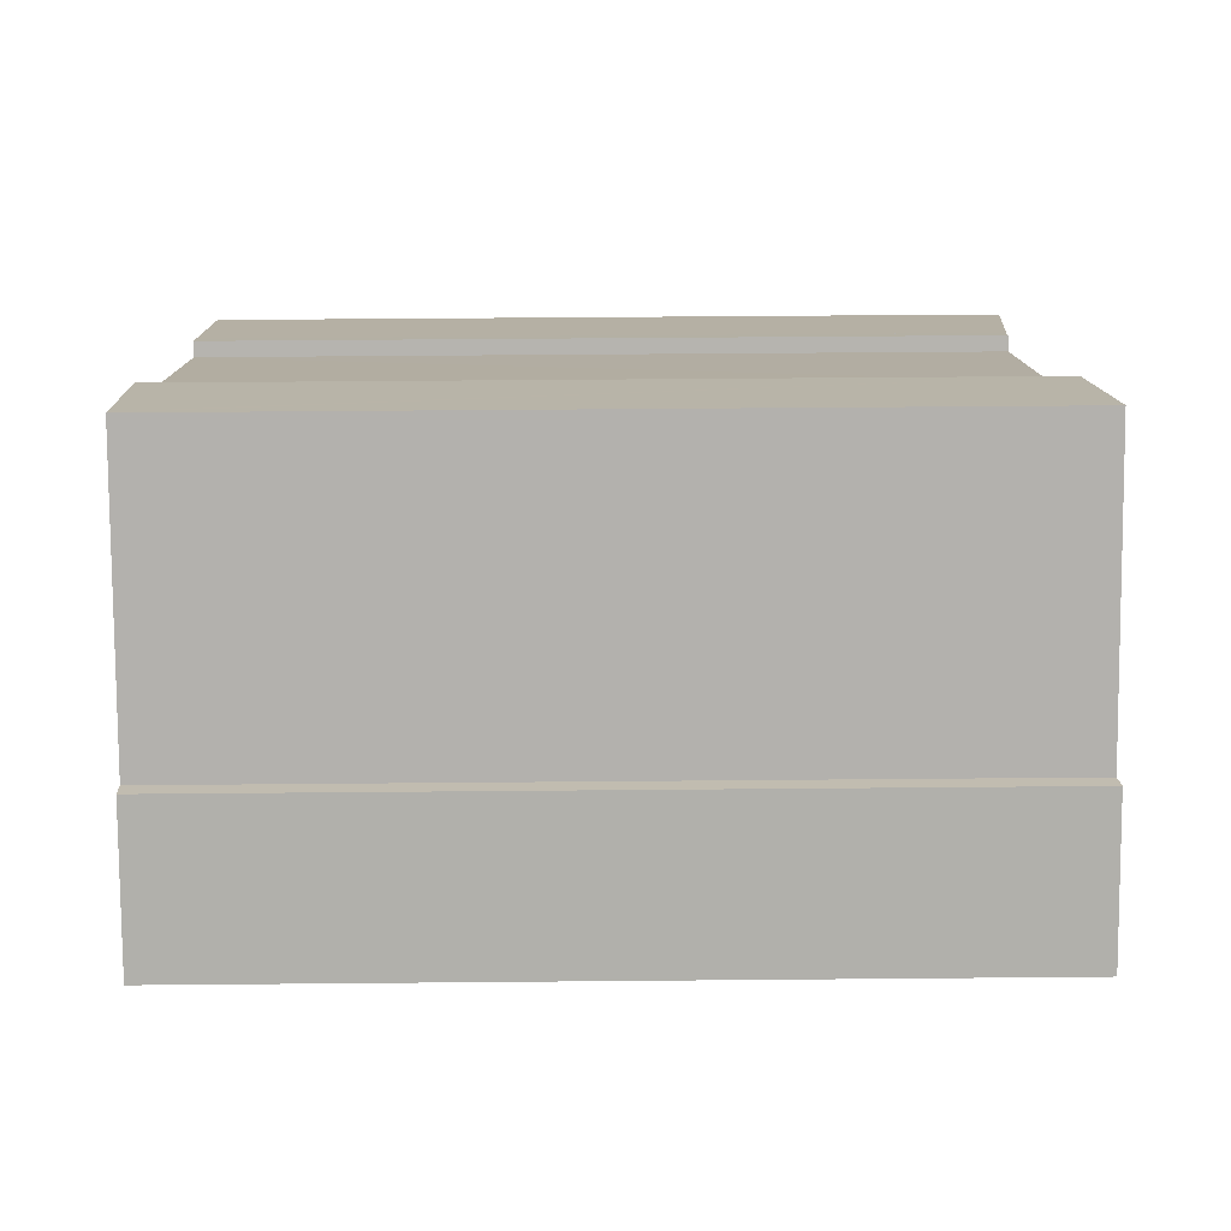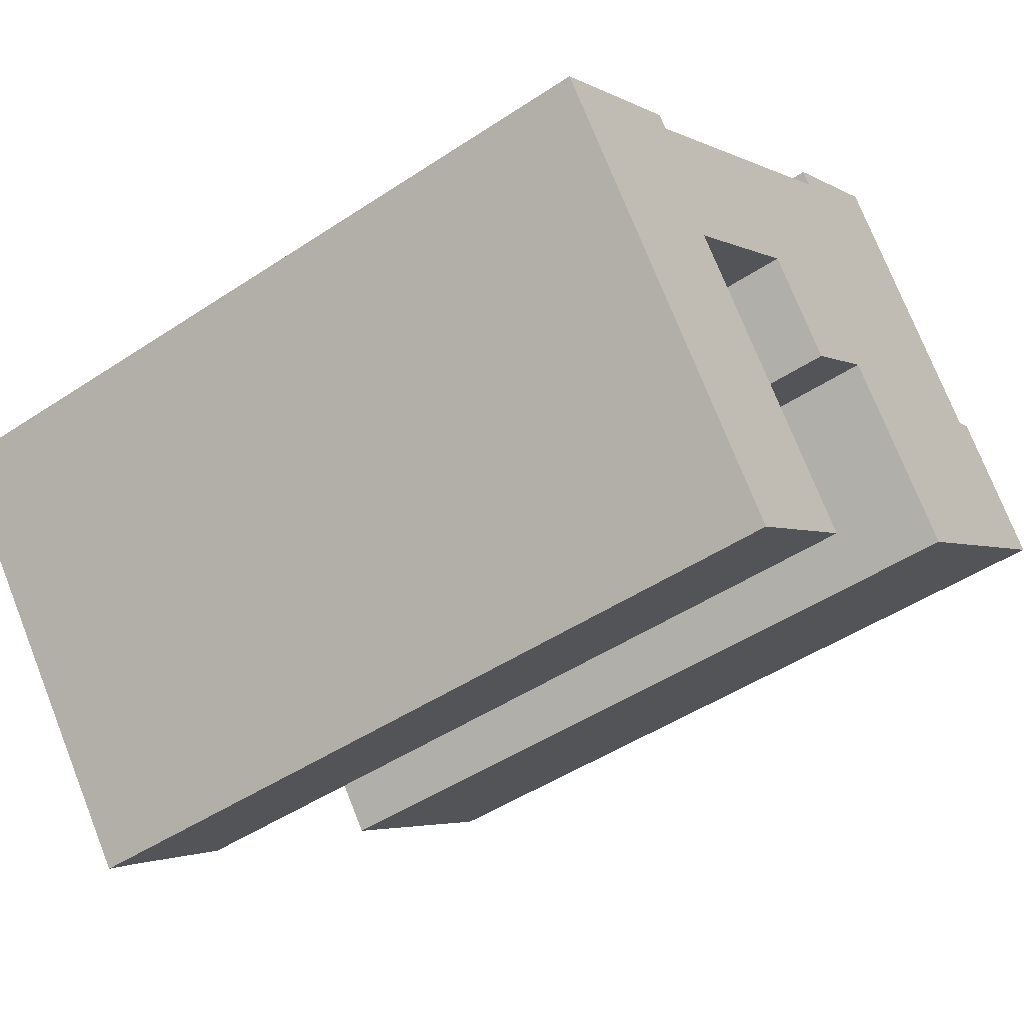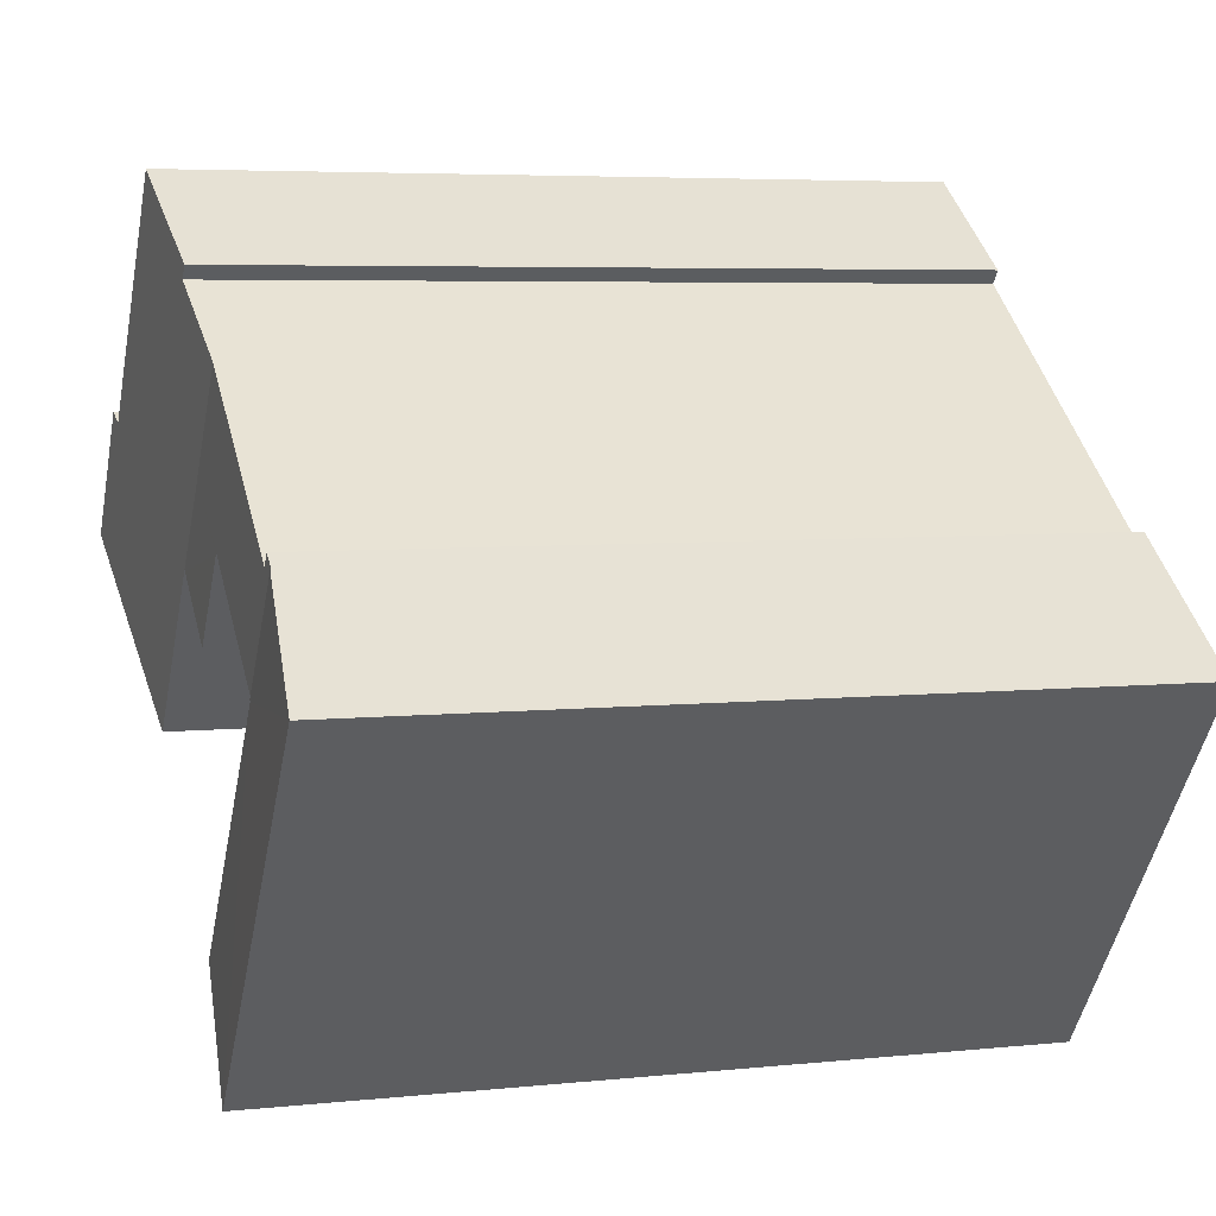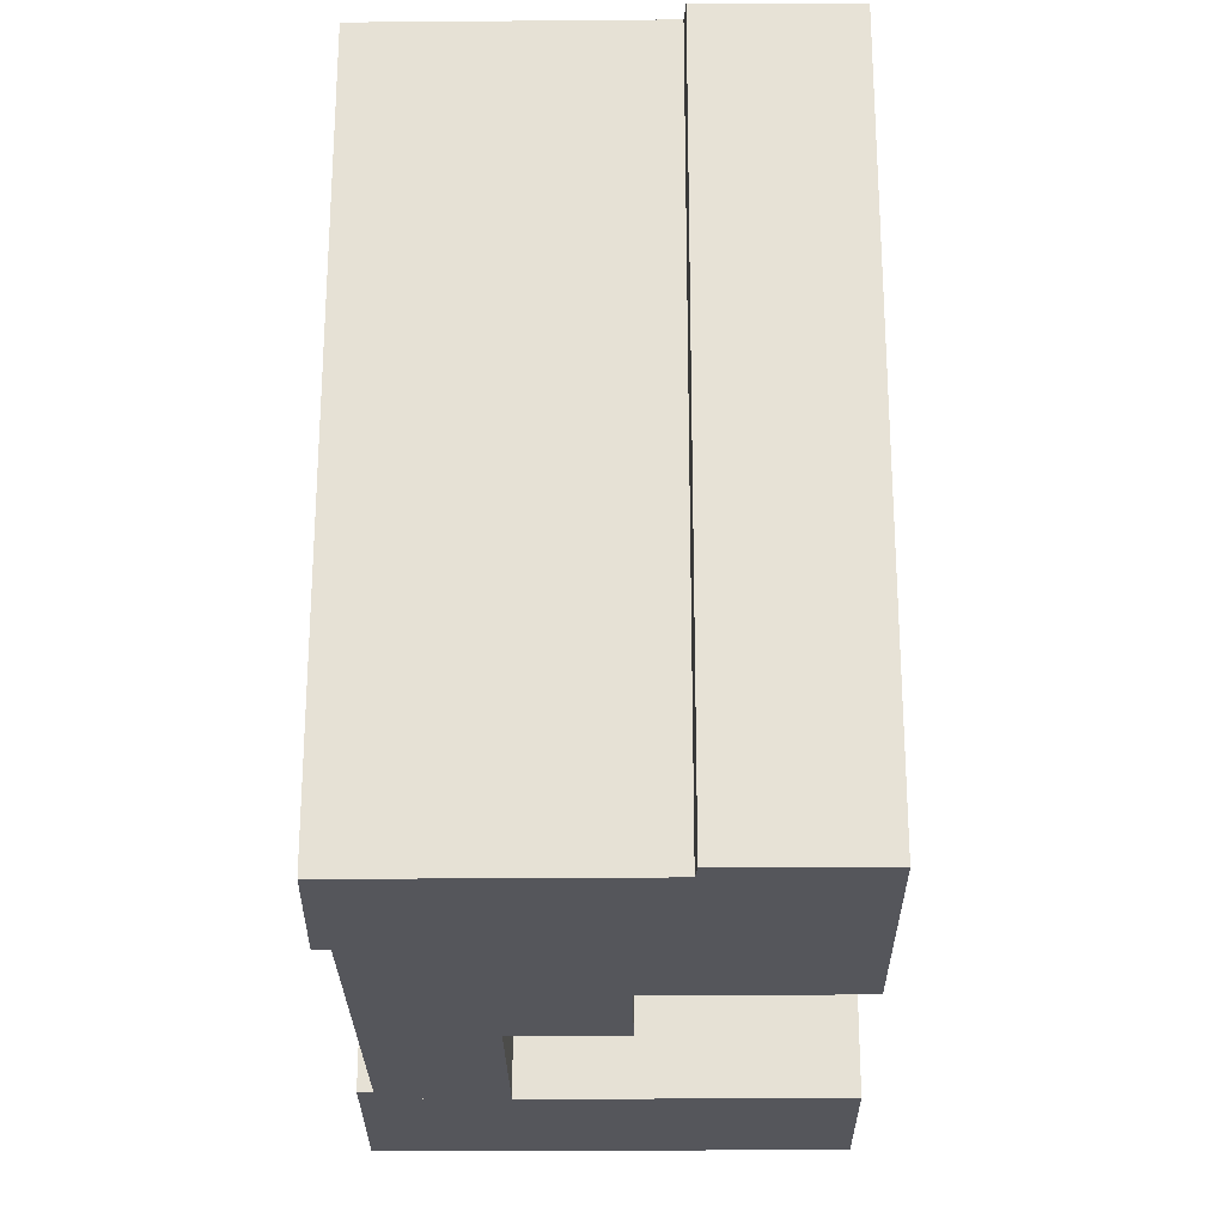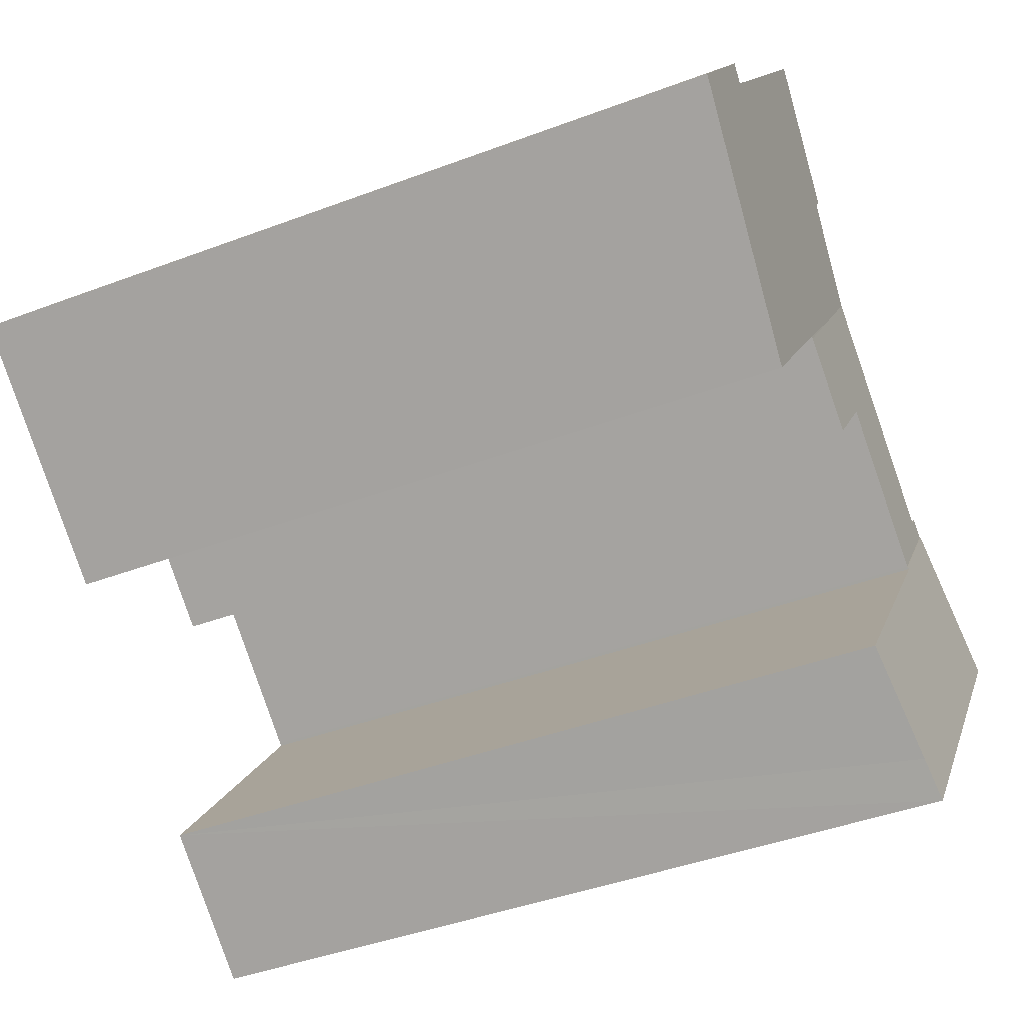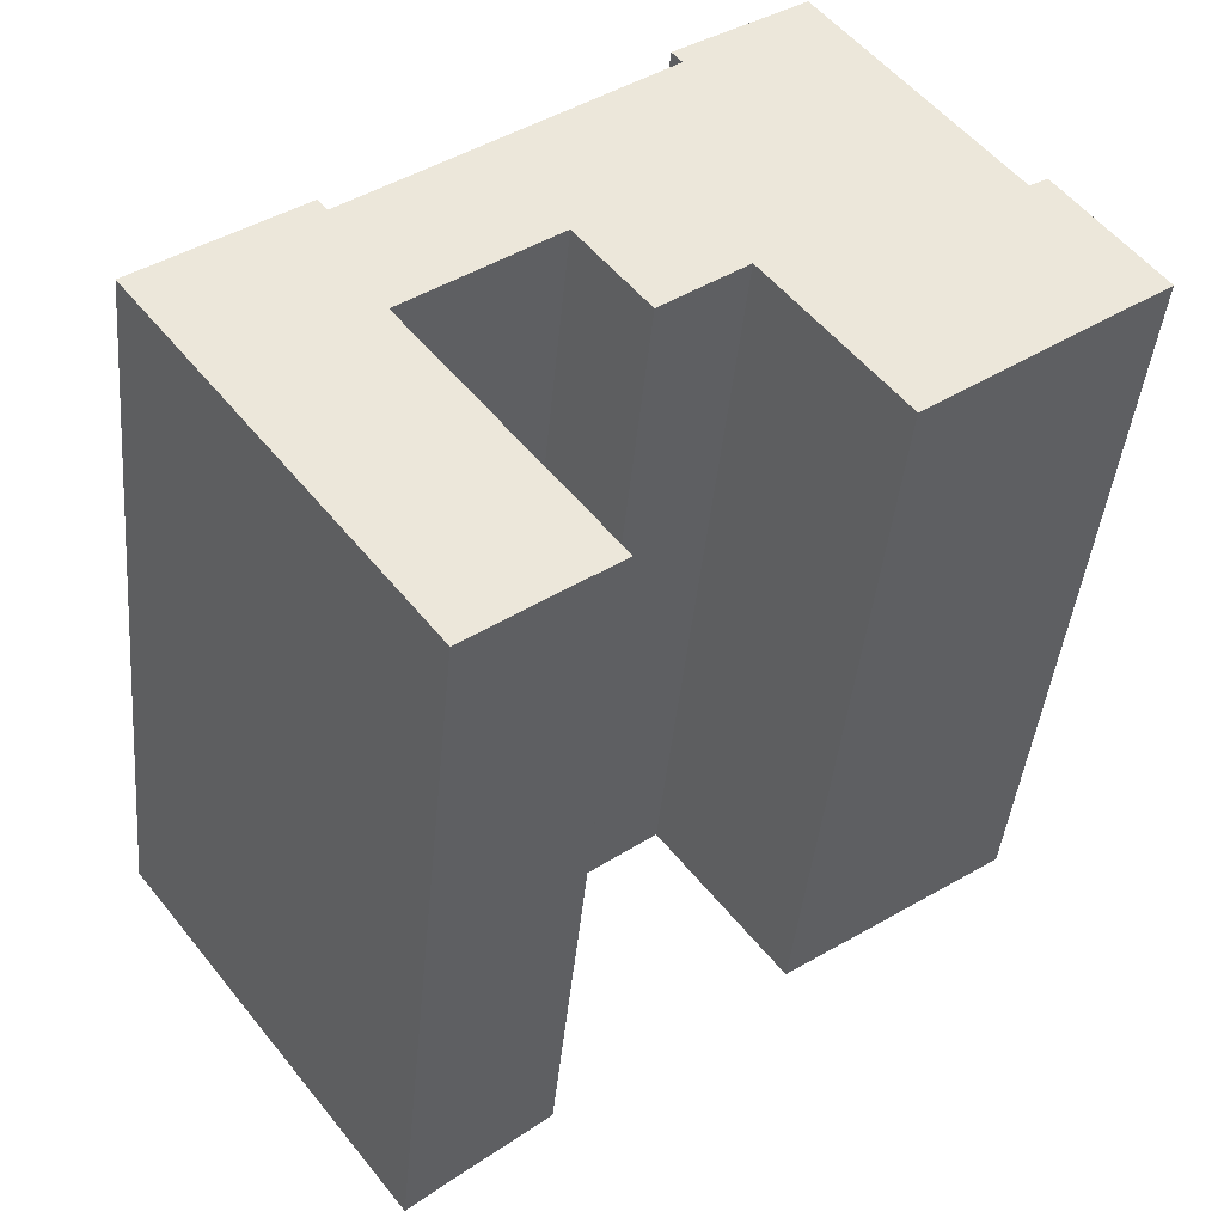
<metadata>
{"format":"obj","ext":"obj","renderer":"f3d","projection":"perspective","resolution":1024,"background":"white","views":[{"elev":48.3,"azim":89.4,"up":"+Z"},{"elev":-46.4,"azim":-52.7,"up":"+Z"},{"elev":5.3,"azim":-108.3,"up":"+Z"},{"elev":-26.3,"azim":53.3,"up":"+Y"},{"elev":-42.3,"azim":114.3,"up":"+Z"},{"elev":-41.8,"azim":-5.3,"up":"+Z"}]}
</metadata>
<code>
v  14.47 25.11 5.153
v  16.69 25.11 2.367
v  16.62 25.11 2.313
v  11.82 25.11 3.163
v  14.02 25.11 0.309
v  11.78 25.11 3.219
v  4.403 25.11 3.283
v  7.17 25.11 -0.335
v  5.27 25.11 3.308
v  4.958 25.11 3.697
v  11.95 25.1 8.477
v  18.55 25.73 14
v  14.93 25.38 10.79
v  14.6 25.38 11.2
v  18.69 25.74 14.1
v  24.57 25.74 6.424
v  20.79 25.12 -2.954
v  25.14 25.79 6.773
v  27.85 25.79 3.13
v  28.19 25.79 2.663
v  24.57 -3.934e-16 6.424
v  18.69 -8.633e-16 14.1
v  25.14 -4.147e-16 6.773
v  28.19 -1.631e-16 2.663
v  27.85 -1.917e-16 3.13
v  4.958 -2.264e-16 3.697
v  5.27 -2.026e-16 3.308
v  4.403 -2.01e-16 3.283
v  14.93 -6.605e-16 10.79
v  11.95 -5.191e-16 8.477
v  18.55 -8.57e-16 14
v  14.6 -6.86e-16 11.2
v  20.79 1.809e-16 -2.954
v  16.69 -1.449e-16 2.367
v  14.02 -1.892e-17 0.309
v  16.62 -1.416e-16 2.313
v  7.17 2.051e-17 -0.335
v  11.78 -1.971e-16 3.219
v  11.82 -1.937e-16 3.163
v  10.24 25.5 -10.98
v  7.089 25.15 -0.397
v  13.42 25.14 -8.601
v  9.086 25.63 -11.88
v  0 25.63 1.569e-15
v  4.403 25.14 3.283
v  7.17 25.14 -0.335
v  7.089 2.431e-17 -0.397
v  13.42 5.267e-16 -8.601
v  9.086 7.276e-16 -11.88
v  10.24 6.726e-16 -10.98
v  0 0 0
g defaultobject
f 1 2 3
f 4 3 5
f 3 4 1
f 1 4 6
f 7 6 8
f 6 7 9
f 6 9 1
f 9 7 10
f 11 1 9
f 12 13 14
f 13 12 15
f 13 15 16
f 13 16 1
f 1 16 2
f 2 16 17
f 17 16 18
f 17 18 19
f 17 19 20
f 1 11 13
f 15 21 16
f 21 15 22
f 23 19 18
f 19 23 20
f 20 23 24
f 24 23 25
f 26 9 10
f 9 26 27
f 16 23 18
f 23 16 21
f 28 10 7
f 10 28 26
f 27 11 9
f 11 27 13
f 13 27 29
f 29 27 30
f 12 22 15
f 22 12 14
f 22 14 31
f 31 14 32
f 24 17 20
f 17 24 33
f 34 3 2
f 3 34 5
f 5 34 35
f 35 34 36
f 6 37 8
f 37 6 38
f 33 2 17
f 2 33 34
f 35 4 5
f 4 35 6
f 6 35 38
f 38 35 39
f 37 7 8
f 7 37 28
f 29 14 13
f 14 29 32
f 37 26 28
f 26 37 27
f 27 37 30
f 30 37 38
f 30 38 29
f 29 38 39
f 29 39 35
f 29 35 36
f 29 31 32
f 31 29 36
f 31 36 34
f 31 34 33
f 31 33 22
f 22 33 21
f 21 33 24
f 21 24 25
f 21 25 23
f 40 41 42
f 41 40 43
f 41 43 44
f 41 44 45
f 45 46 41
f 46 47 41
f 47 46 37
f 48 40 42
f 40 48 43
f 43 48 49
f 49 48 50
f 47 42 41
f 42 47 48
f 28 46 45
f 46 28 37
f 49 44 43
f 44 49 51
f 51 45 44
f 45 51 28
f 50 51 49
f 51 50 48
f 51 48 47
f 51 47 37
f 51 37 28

</code>
